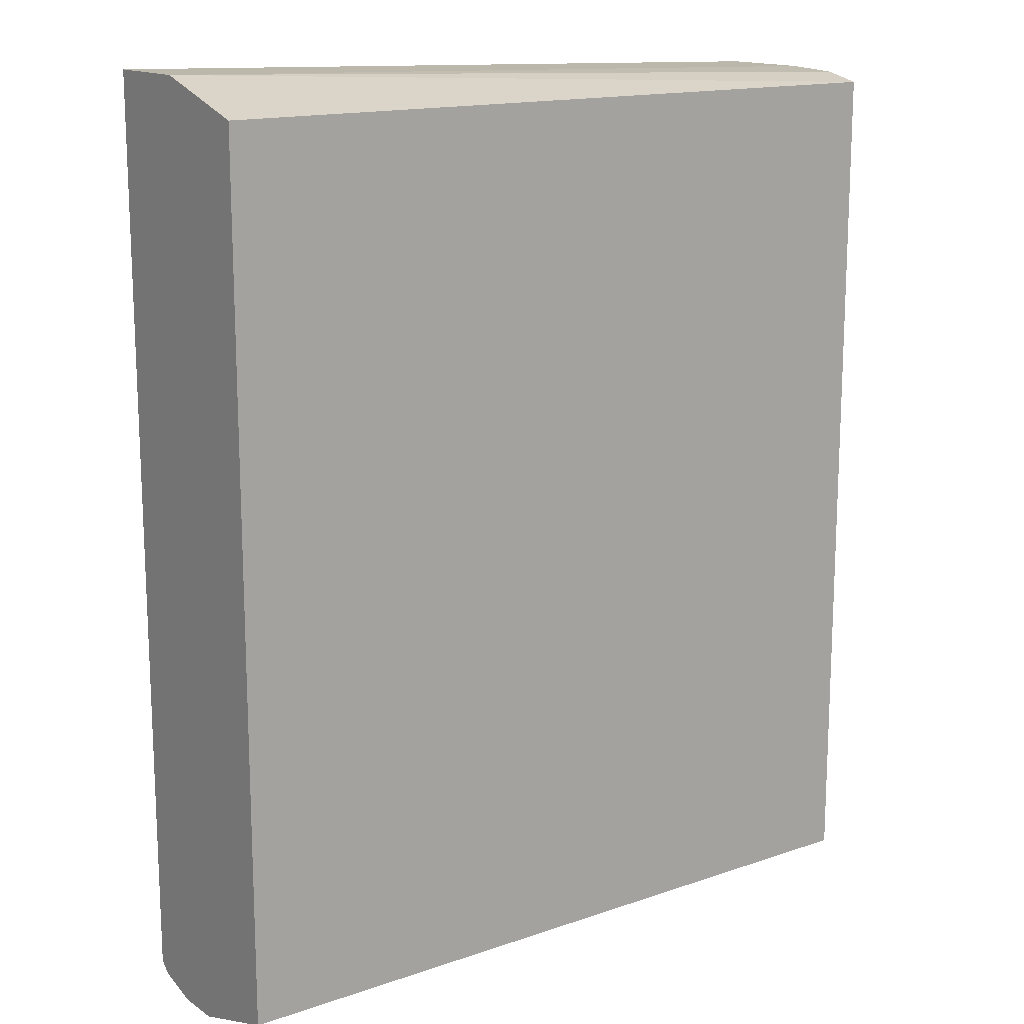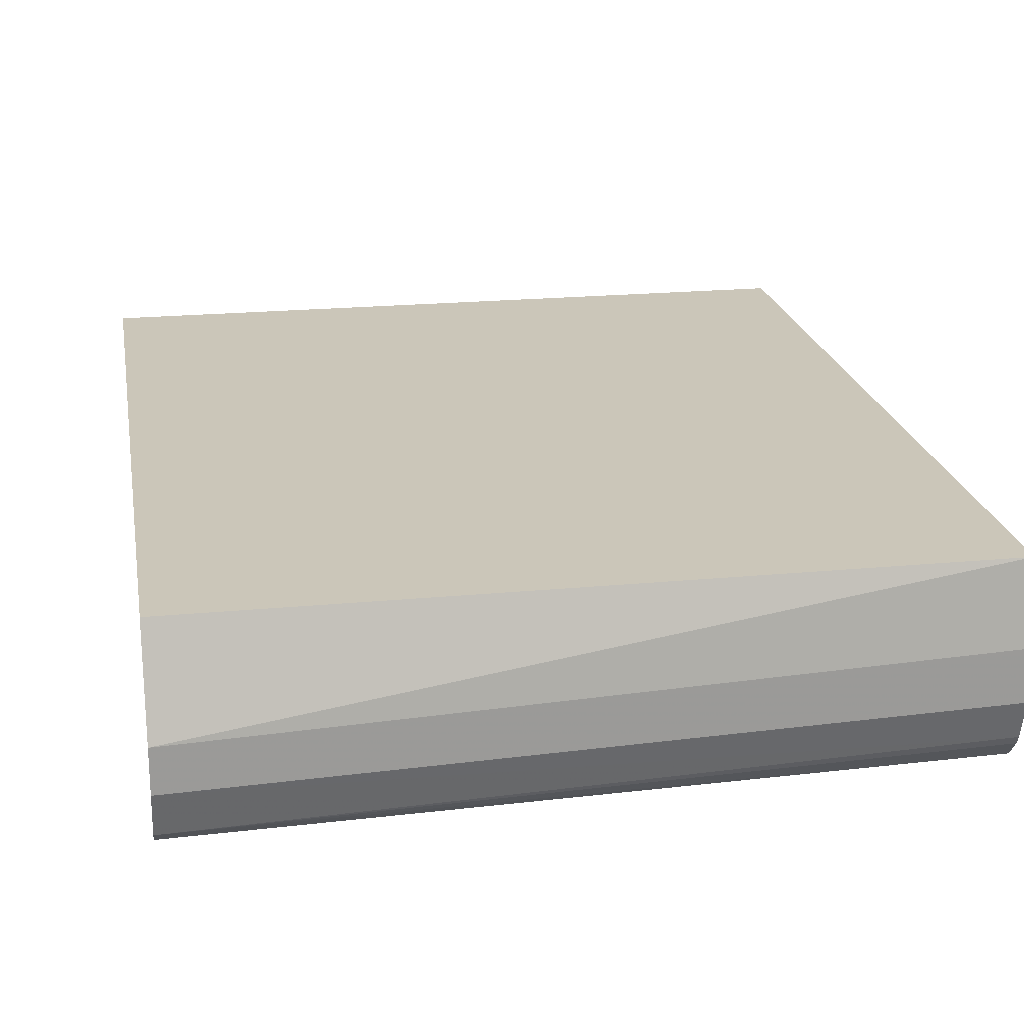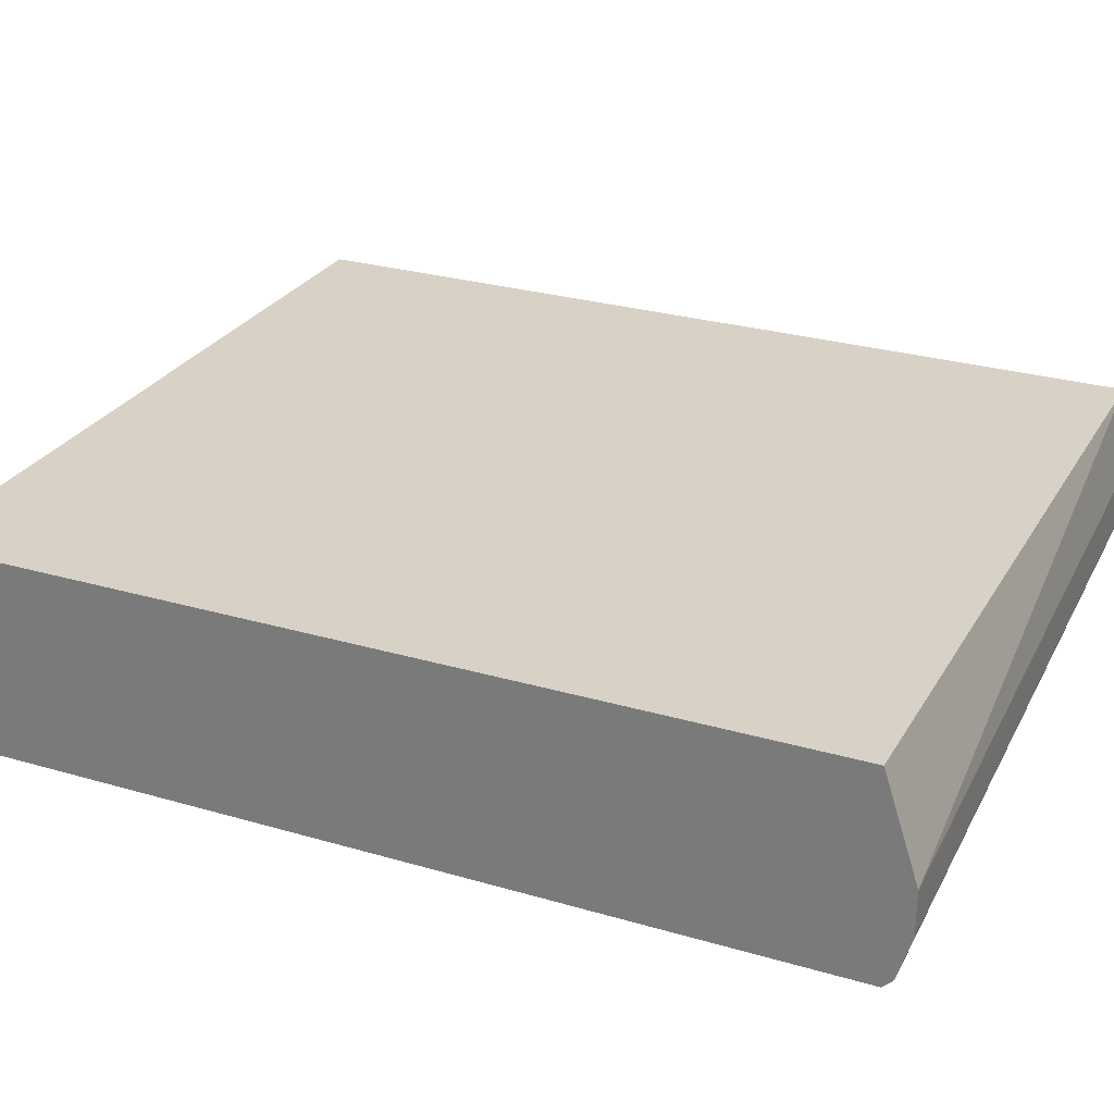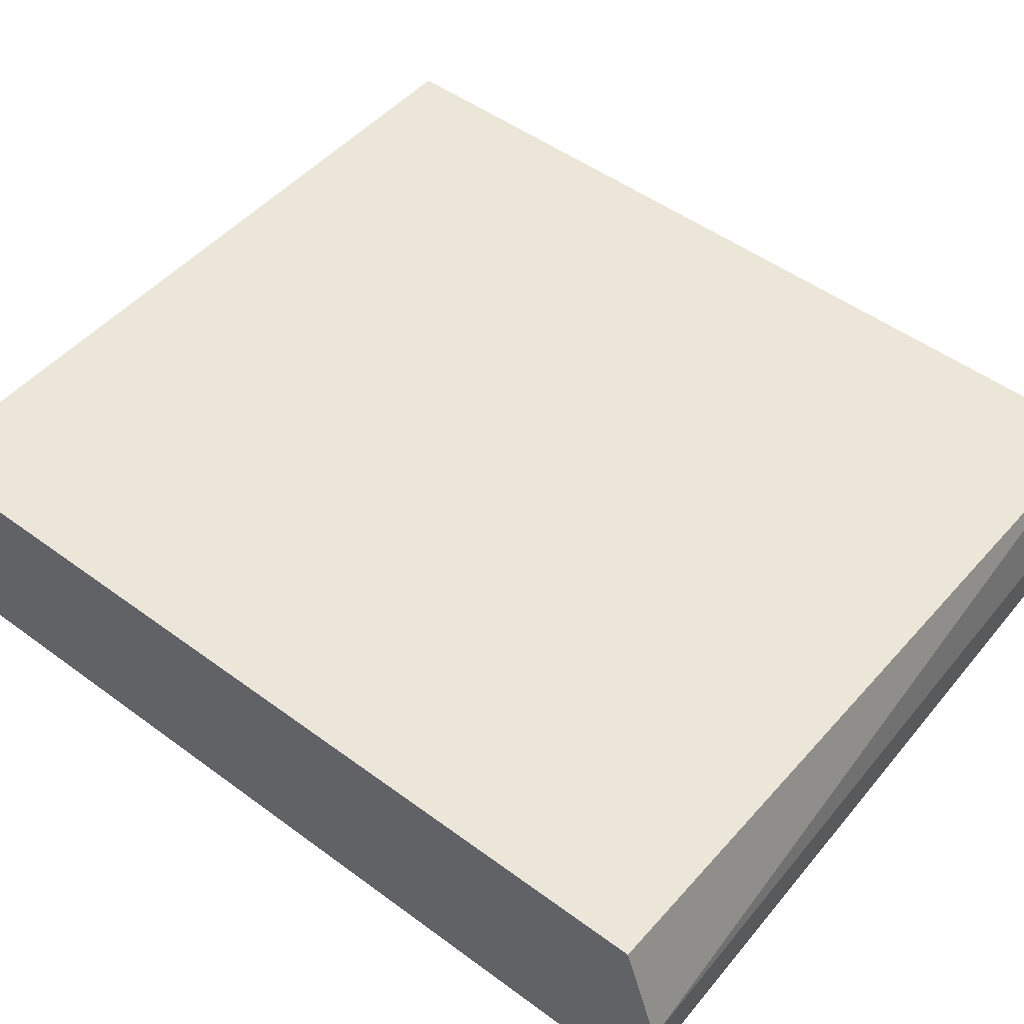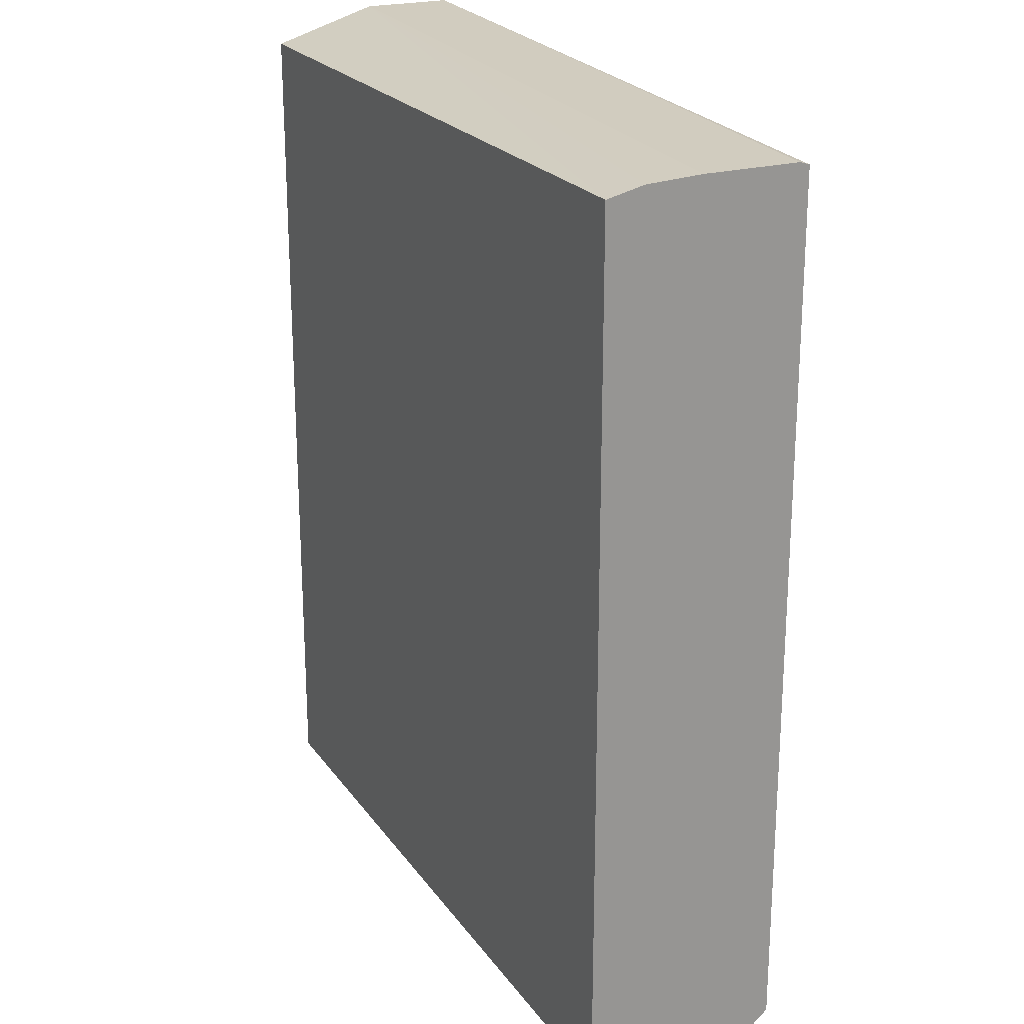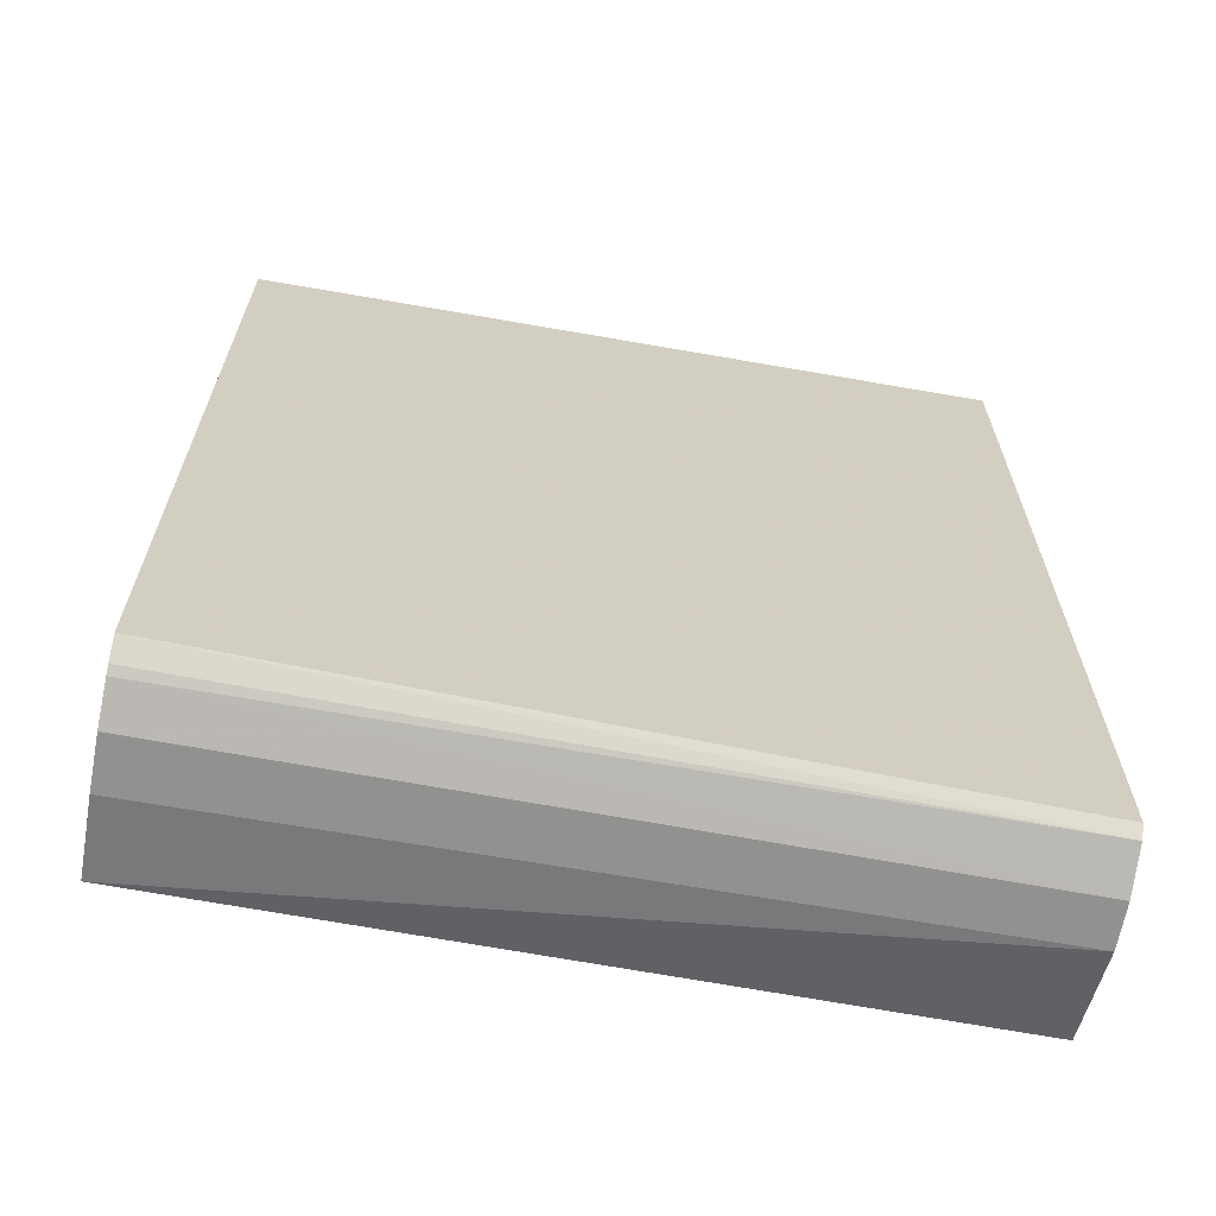
<metadata>
{"format":"obj","ext":"obj","renderer":"f3d","projection":"perspective","resolution":1024,"background":"white","views":[{"elev":15.1,"azim":143.7,"up":"+Z"},{"elev":21.0,"azim":170.2,"up":"+Y"},{"elev":27.3,"azim":114.4,"up":"+Y"},{"elev":49.1,"azim":129.4,"up":"+Y"},{"elev":22.4,"azim":-115.9,"up":"+Z"},{"elev":-65.9,"azim":-10.6,"up":"+Z"}]}
</metadata>
<code>
v 0.1669 0.0917 -0.2301
v 0.1669 0.05218 -0.2301
v 0.1669 0.05218 -0.6245
v -0.1605 0.05218 -0.6118
v 0.1669 0.05639 -0.6288
v 0.1669 0.07518 -0.6345
v -0.1605 0.06337 -0.6202
v -0.1605 0.05984 -0.6185
v -0.1605 0.08024 -0.6253
v 0.1669 0.09398 -0.6345
v 0.1669 0.1375 -0.2443
v -0.1605 0.1375 -0.2443
v -0.1605 0.1375 -0.6202
v -0.1605 0.1026 -0.6253
v 0.1669 0.1375 -0.6202
v -0.1605 0.05639 -0.2393
v -0.1605 0.05218 -0.2406
v -0.1605 0.09758 -0.2393
v -0.1605 0.1214 -0.2406
f 15 10 13
f 17 16 4
f 15 11 10
f 15 13 11
f 9 16 12
f 4 16 9
f 17 2 16
f 19 1 12
f 18 16 2
f 18 19 16
f 18 1 19
f 18 2 1
f 19 12 16
f 14 10 9
f 17 4 2
f 14 9 13
f 14 13 10
f 13 12 11
f 13 9 12
f 2 3 1
f 4 3 2
f 5 6 3
f 5 7 6
f 8 7 5
f 8 4 7
f 8 5 4
f 5 3 4
f 7 9 6
f 6 9 10
f 6 10 3
f 3 10 1
f 11 1 10
f 7 4 9
f 11 12 1

</code>
